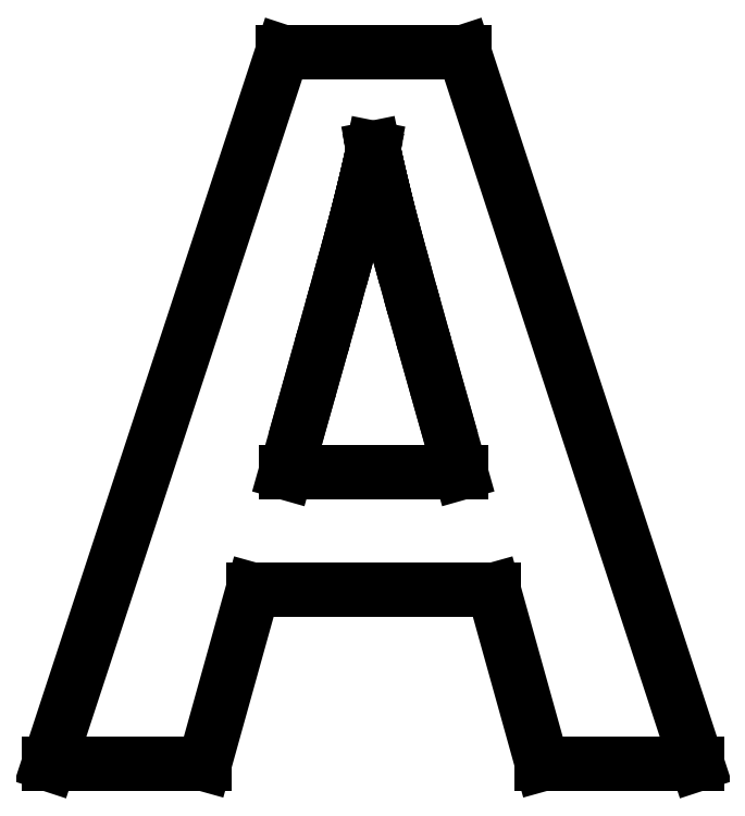
<metadata>
{"format":"dxf","ext":"dxf","renderer":"ezdxf+matplotlib","layout":"modelspace","background":"white","min_lineweight":24,"dpi":150}
</metadata>
<code>
0
SECTION
2
ENTITIES
0
LINE
8
0
10
-2.746
20
-17.73
11
3.129
21
-17.73
0
LINE
8
0
10
3.129
20
-17.73
11
4.315
21
-21.98
0
LINE
8
0
10
4.315
20
-21.98
11
8.103
21
-21.98
0
LINE
8
0
10
8.103
20
-21.98
11
2.408
21
-4.6
0
LINE
8
0
10
2.408
20
-4.6
11
-2.025
21
-4.6
0
LINE
8
0
10
-2.025
20
-4.6
11
-7.732
21
-21.98
0
LINE
8
0
10
-7.732
20
-21.98
11
-3.931
21
-21.98
0
LINE
8
0
10
-3.931
20
-21.98
11
-2.746
21
-17.73
0
LINE
8
0
10
-1.947
20
-14.87
11
-1.549
21
-13.46
0
LINE
8
0
10
-1.549
20
-13.46
11
-1.199
21
-12.22
0
LINE
8
0
10
-1.199
20
-12.22
11
-0.8986
21
-11.15
0
LINE
8
0
10
-0.8986
20
-11.15
11
-0.6473
21
-10.25
0
LINE
8
0
10
-0.6473
20
-10.25
11
-0.4453
21
-9.516
0
LINE
8
0
10
-0.4453
20
-9.516
11
-0.2924
21
-8.954
0
LINE
8
0
10
-0.2924
20
-8.954
11
-0.1886
21
-8.562
0
LINE
8
0
10
-0.1886
20
-8.562
11
-0.113
21
-8.266
0
LINE
8
0
10
-0.113
20
-8.266
11
-0.04451
21
-7.991
0
LINE
8
0
10
-0.04451
20
-7.991
11
0.01688
21
-7.738
0
LINE
8
0
10
0.01688
20
-7.738
11
0.0712
21
-7.507
0
LINE
8
0
10
0.0712
20
-7.507
11
0.1184
21
-7.298
0
LINE
8
0
10
0.1184
20
-7.298
11
0.1585
21
-7.111
0
LINE
8
0
10
0.1585
20
-7.111
11
0.1916
21
-6.945
0
LINE
8
0
10
0.1916
20
-6.945
11
0.2243
21
-7.107
0
LINE
8
0
10
0.2243
20
-7.107
11
0.2636
21
-7.289
0
LINE
8
0
10
0.2636
20
-7.289
11
0.3094
21
-7.493
0
LINE
8
0
10
0.3094
20
-7.493
11
0.3619
21
-7.717
0
LINE
8
0
10
0.3619
20
-7.717
11
0.4209
21
-7.963
0
LINE
8
0
10
0.4209
20
-7.963
11
0.4865
21
-8.229
0
LINE
8
0
10
0.4865
20
-8.229
11
0.5586
21
-8.517
0
LINE
8
0
10
0.5586
20
-8.517
11
0.6595
21
-8.902
0
LINE
8
0
10
0.6595
20
-8.902
11
0.8111
21
-9.462
0
LINE
8
0
10
0.8111
20
-9.462
11
1.014
21
-10.19
0
LINE
8
0
10
1.014
20
-10.19
11
1.267
21
-11.1
0
LINE
8
0
10
1.267
20
-11.1
11
1.57
21
-12.18
0
LINE
8
0
10
1.57
20
-12.18
11
1.925
21
-13.44
0
LINE
8
0
10
1.925
20
-13.44
11
2.33
21
-14.87
0
LINE
8
0
10
2.33
20
-14.87
11
-1.947
21
-14.87
0
ENDSEC
0
EOF

</code>
